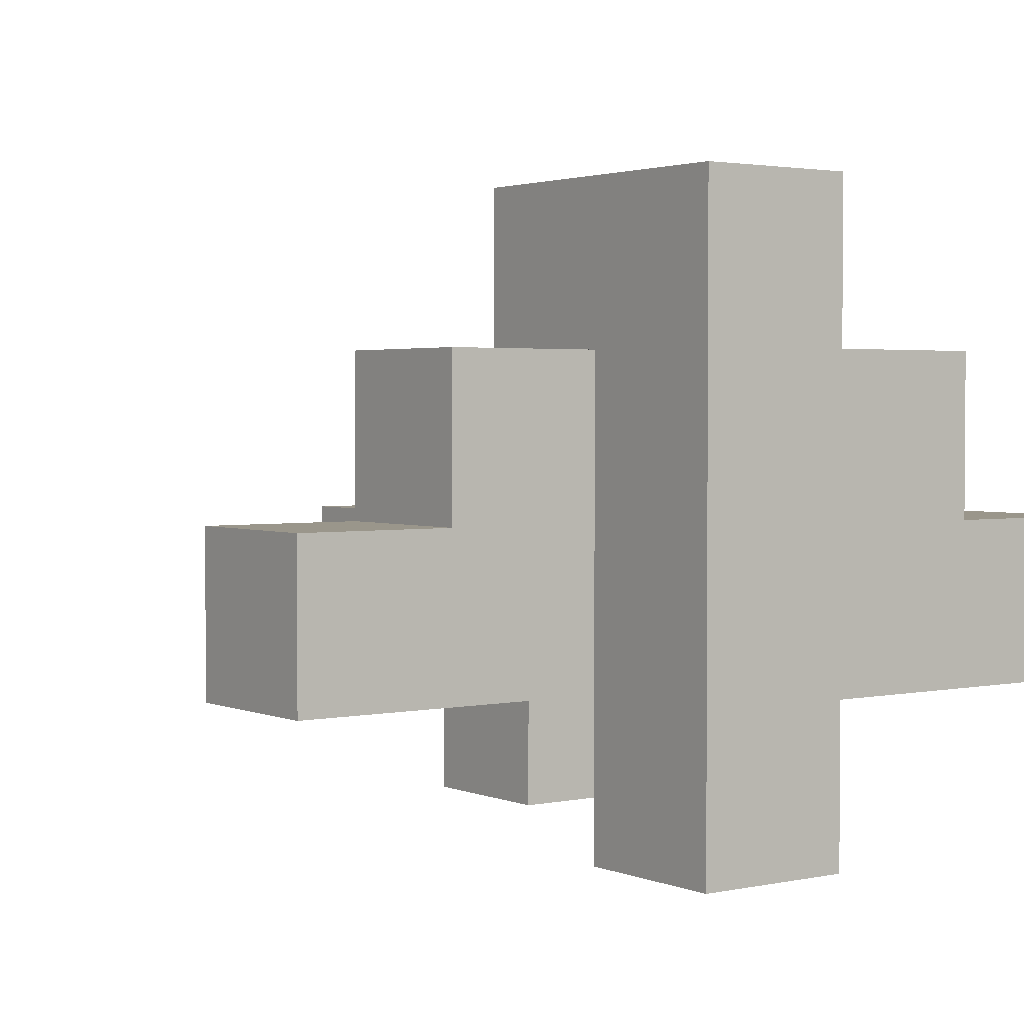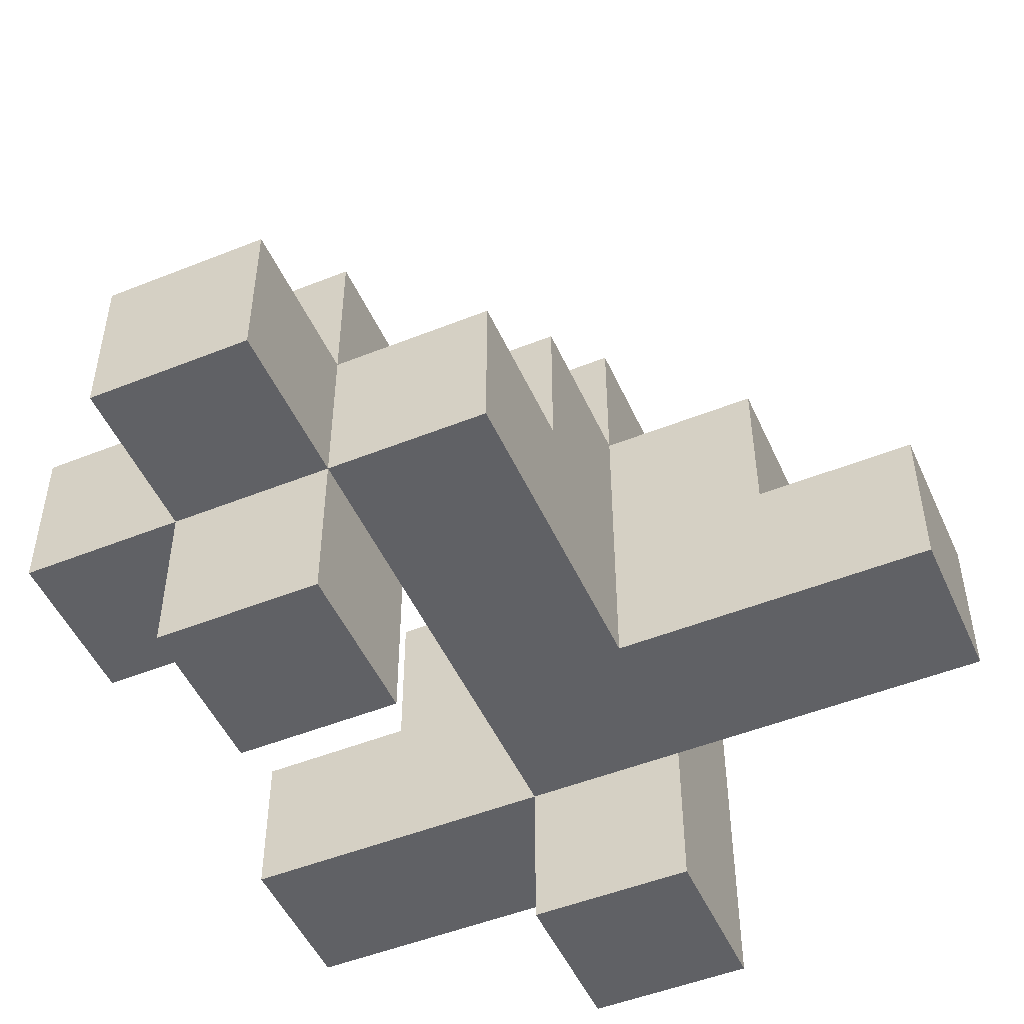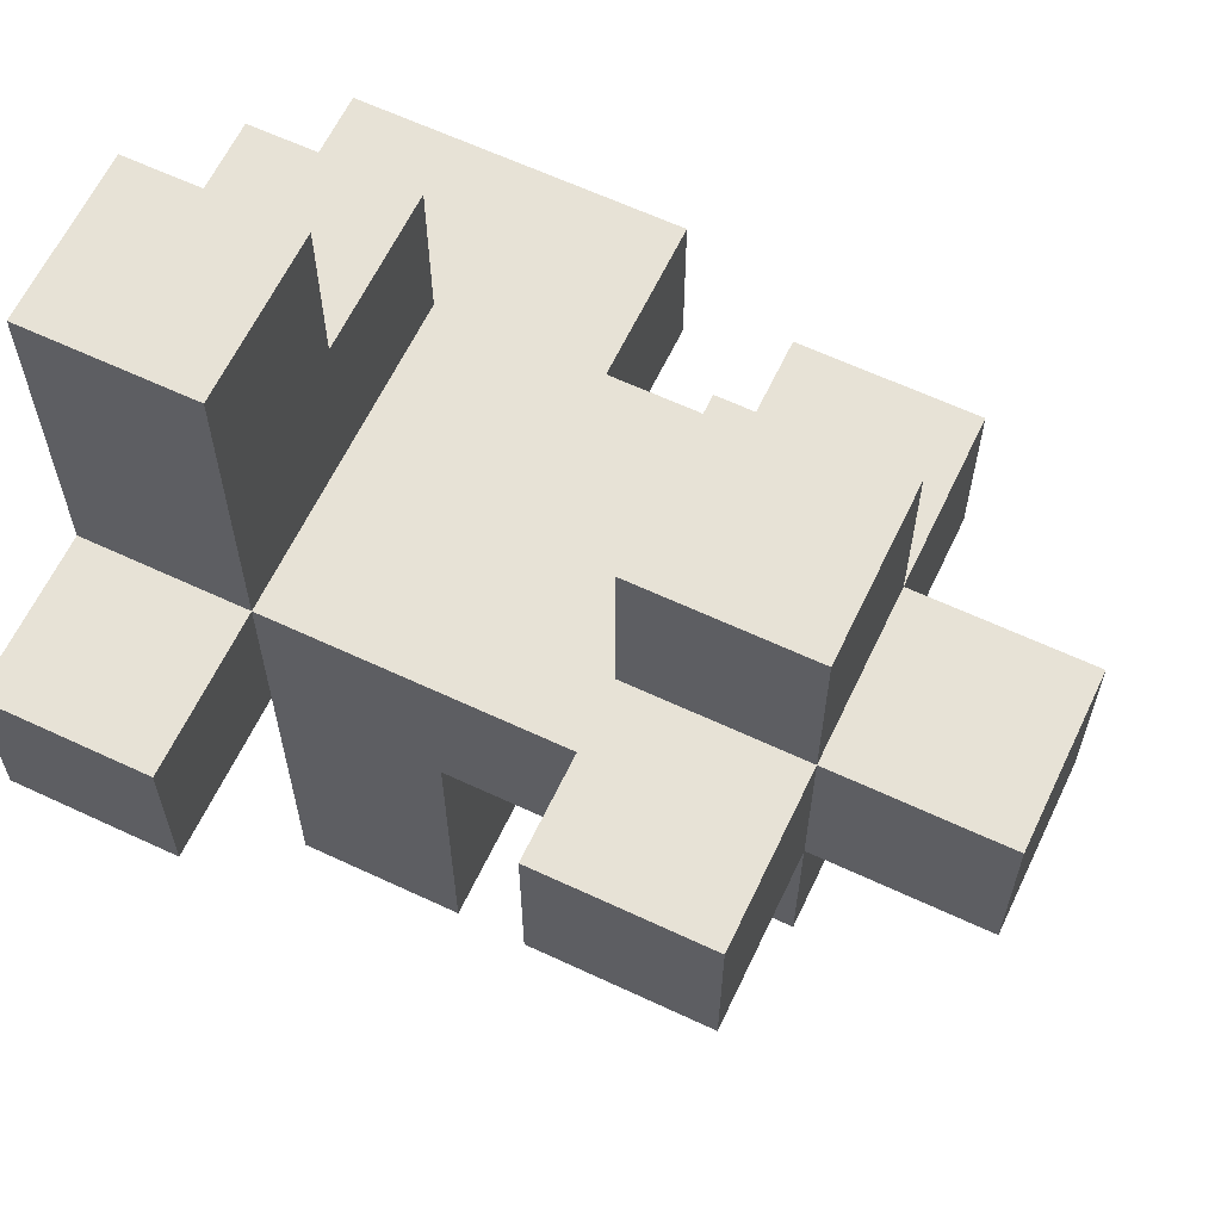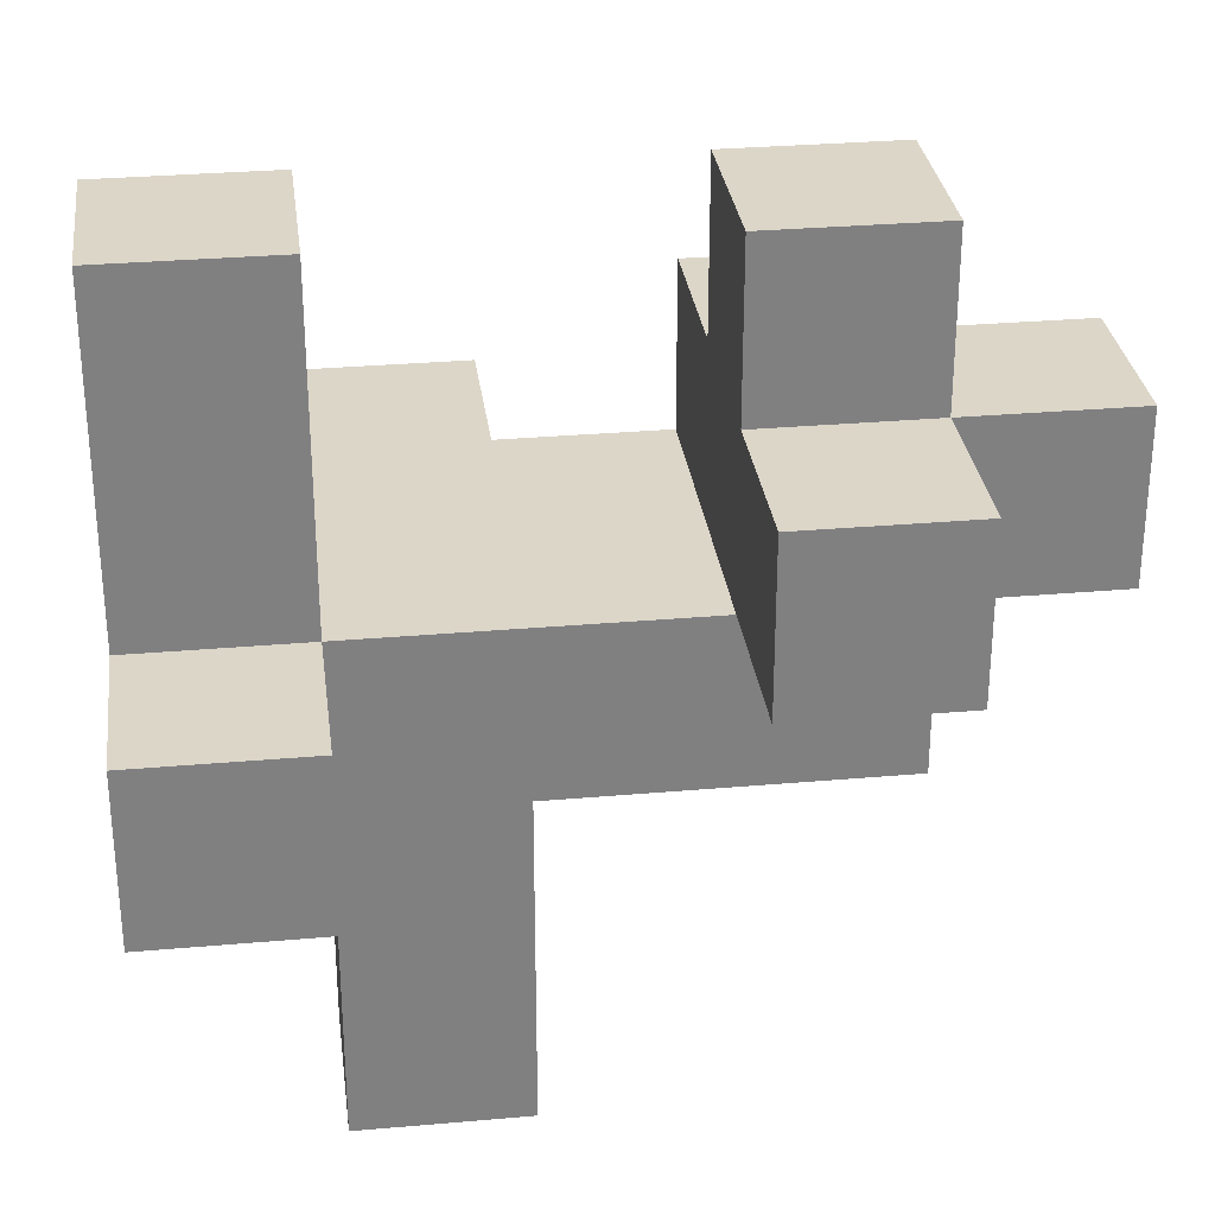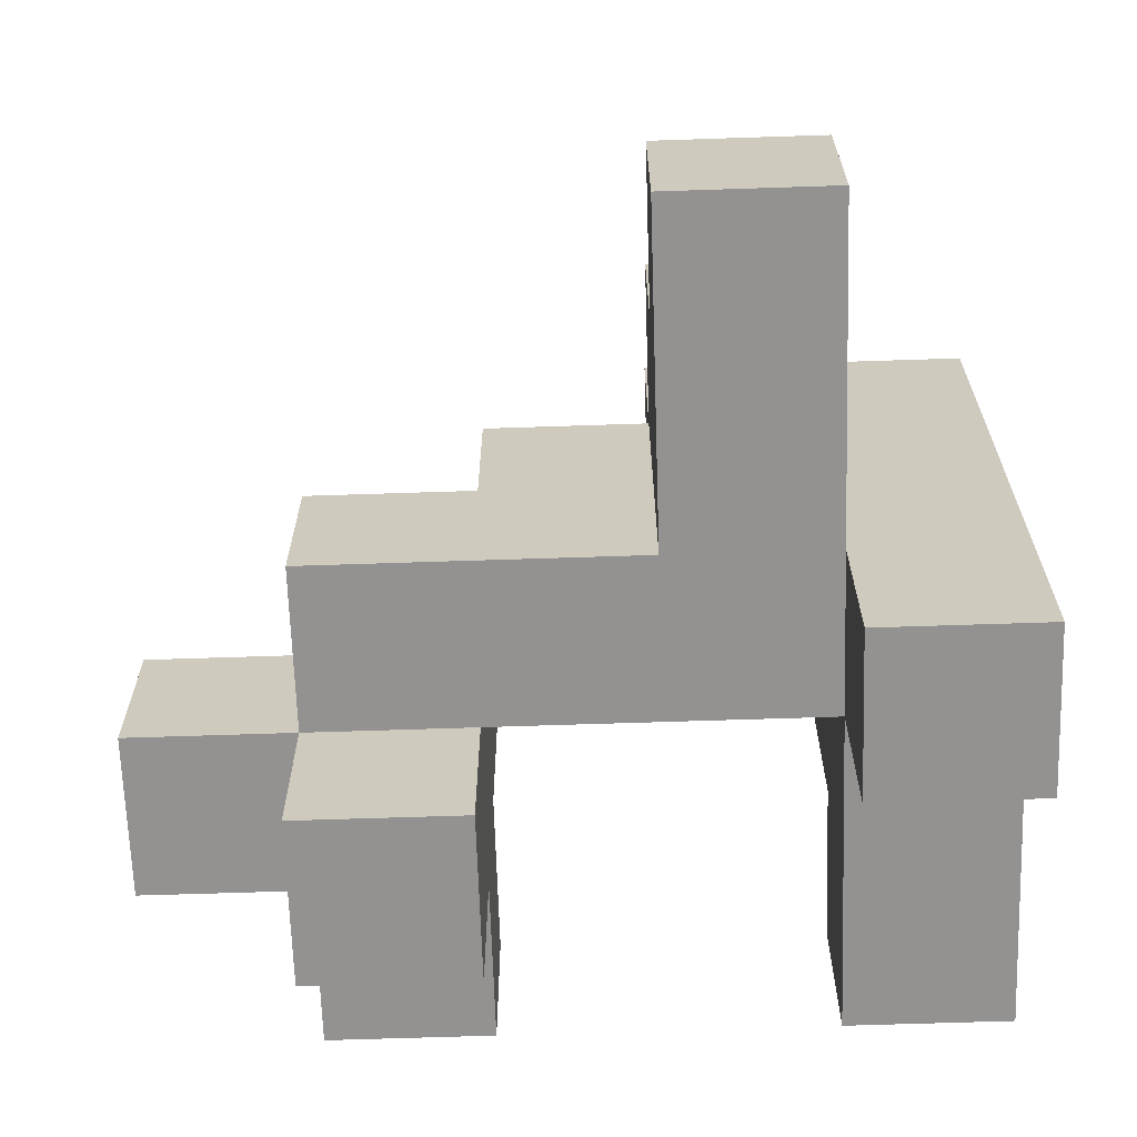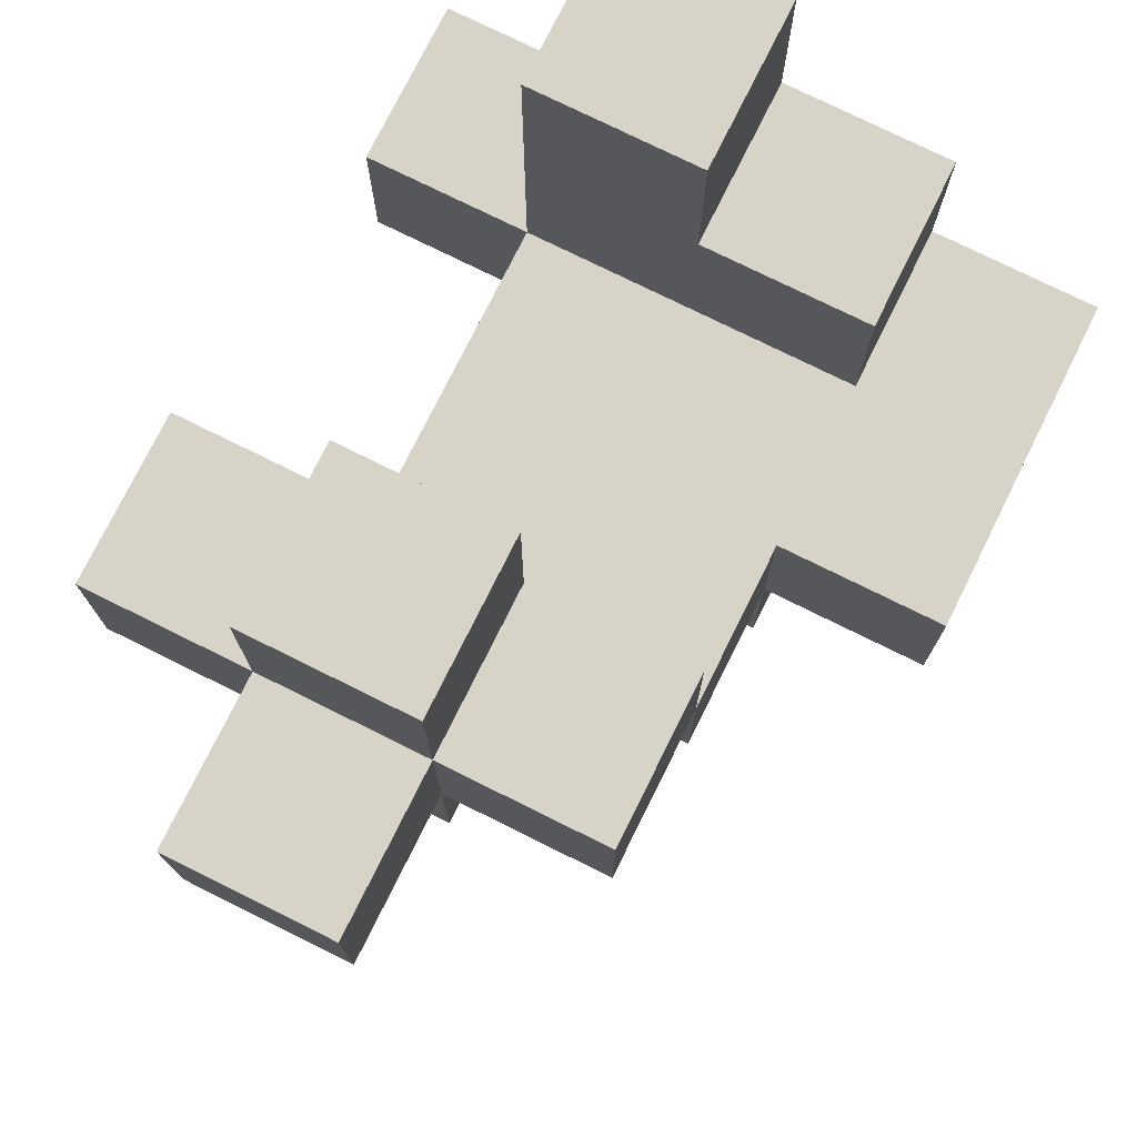
<metadata>
{"format":"obj","ext":"obj","renderer":"f3d","projection":"perspective","resolution":1024,"background":"white","views":[{"elev":2.4,"azim":54.0,"up":"+Z"},{"elev":-49.9,"azim":-66.2,"up":"+Z"},{"elev":62.9,"azim":-154.6,"up":"+Y"},{"elev":30.2,"azim":172.7,"up":"+Y"},{"elev":-66.4,"azim":1.9,"up":"+Z"},{"elev":76.0,"azim":-63.6,"up":"+Y"}]}
</metadata>
<code>
o MicroRecon_Wing2_R
v -0.25 0.05 0
v -0.25 0.05 -0.1
v -0.25 0.15 0
v -0.25 0.15 -0.1
v -0.15 -0.05 0
v -0.15 -0.05 -0.1
v -0.15 0.05 0.1
v -0.15 0.05 0
v -0.15 0.05 -0.1
v -0.15 0.05 -0.2
v -0.15 0.15 0.1
v -0.15 0.15 0
v -0.15 0.15 -0.1
v -0.15 0.15 -0.2
v -0.15 0.25 0
v -0.15 0.25 -0.1
v -0.05 -0.05 0.1
v -0.05 -0.05 0
v -0.05 0.05 0.1
v -0.05 0.05 0
v 0.05 -0.25 0
v 0.05 -0.25 -0.1
v 0.05 -0.15 0.1
v 0.05 -0.15 0
v 0.05 -0.05 0.2
v 0.05 -0.05 0.1
v 0.05 -0.05 -0.1
v 0.05 0.05 0.2
v 0.05 0.05 0.1
v 0.15 -0.05 -0.1
v 0.15 -0.05 -0.2
v 0.15 0.05 0.1
v 0.15 0.05 -0.1
v 0.15 0.05 -0.2
v 0.15 0.15 0.1
v 0.15 0.15 0
v 0.15 0.25 0
v 0.15 0.25 -0.1
v -0.05 0.05 0.1
v -0.05 0.05 -0.1
v -0.05 0.05 -0.2
v -0.05 0.15 0.1
v -0.05 0.15 0
v -0.05 0.15 -0.1
v -0.05 0.15 -0.2
v -0.05 0.25 0
v -0.05 0.25 -0.1
v 0.15 -0.25 0
v 0.15 -0.25 -0.1
v 0.15 -0.15 0.1
v 0.15 -0.15 0
v 0.15 -0.05 0.1
v 0.15 -0.05 -0.1
v 0.25 -0.05 0.2
v 0.25 -0.05 -0.1
v 0.25 -0.05 -0.2
v 0.25 0.05 0.2
v 0.25 0.05 0.1
v 0.25 0.05 -0.1
v 0.25 0.05 -0.2
v 0.25 0.15 0.1
v 0.25 0.15 0
v 0.25 0.25 0
v 0.25 0.25 -0.1
v 0.05 -0.05 0.2
v 0.05 0.05 0.2
v 0.25 -0.05 0.2
v 0.25 0.05 0.2
v -0.15 0.05 0.1
v -0.15 0.15 0.1
v -0.05 -0.05 0.1
v -0.05 0.05 0.1
v -0.05 0.15 0.1
v 0.05 -0.15 0.1
v 0.05 -0.05 0.1
v 0.05 0.05 0.1
v 0.15 -0.15 0.1
v 0.15 -0.05 0.1
v 0.15 0.05 0.1
v 0.15 0.15 0.1
v 0.25 0.05 0.1
v 0.25 0.15 0.1
v -0.25 0.05 0
v -0.25 0.15 0
v -0.15 -0.05 0
v -0.15 0.05 0
v -0.15 0.15 0
v -0.15 0.25 0
v -0.05 -0.05 0
v -0.05 0.05 0
v -0.05 0.15 0
v -0.05 0.25 0
v 0.05 -0.25 0
v 0.05 -0.15 0
v 0.15 -0.25 0
v 0.15 -0.15 0
v 0.15 0.15 0
v 0.15 0.25 0
v 0.25 0.15 0
v 0.25 0.25 0
v -0.25 0.05 -0.1
v -0.25 0.15 -0.1
v -0.15 -0.05 -0.1
v -0.15 0.05 -0.1
v -0.15 0.15 -0.1
v -0.15 0.25 -0.1
v -0.05 -0.05 -0.1
v -0.05 0.05 -0.1
v -0.05 0.15 -0.1
v -0.05 0.25 -0.1
v 0.05 -0.25 -0.1
v 0.05 -0.05 -0.1
v 0.15 -0.25 -0.1
v 0.15 -0.05 -0.1
v 0.15 0.05 -0.1
v 0.15 0.25 -0.1
v 0.25 0.05 -0.1
v 0.25 0.25 -0.1
v -0.15 0.05 -0.2
v -0.15 0.15 -0.2
v -0.05 0.05 -0.2
v -0.05 0.15 -0.2
v 0.15 -0.05 -0.2
v 0.15 0.05 -0.2
v 0.25 -0.05 -0.2
v 0.25 0.05 -0.2
v 0.05 -0.25 0
v 0.15 -0.25 0
v 0.05 -0.25 -0.1
v 0.15 -0.25 -0.1
v 0.05 -0.15 0.1
v 0.15 -0.15 0.1
v 0.05 -0.15 0
v 0.15 -0.15 0
v 0.05 -0.05 0.2
v 0.25 -0.05 0.2
v -0.05 -0.05 0.1
v 0.05 -0.05 0.1
v 0.15 -0.05 0.1
v -0.15 -0.05 0
v -0.05 -0.05 0
v -0.15 -0.05 -0.1
v -0.05 -0.05 -0.1
v 0.05 -0.05 -0.1
v 0.15 -0.05 -0.1
v 0.25 -0.05 -0.1
v 0.15 -0.05 -0.2
v 0.25 -0.05 -0.2
v -0.15 0.05 0.1
v -0.05 0.05 0.1
v -0.25 0.05 0
v -0.15 0.05 0
v -0.05 0.05 0
v -0.25 0.05 -0.1
v -0.15 0.05 -0.1
v -0.05 0.05 -0.1
v -0.15 0.05 -0.2
v -0.05 0.05 -0.2
v 0.05 0.05 0.2
v 0.25 0.05 0.2
v -0.05 0.05 0.1
v 0.05 0.05 0.1
v 0.15 0.05 0.1
v 0.25 0.05 0.1
v -0.05 0.05 -0.1
v 0.15 0.05 -0.1
v 0.25 0.05 -0.1
v 0.15 0.05 -0.2
v 0.25 0.05 -0.2
v -0.15 0.15 0.1
v -0.05 0.15 0.1
v 0.15 0.15 0.1
v 0.25 0.15 0.1
v -0.25 0.15 0
v -0.15 0.15 0
v -0.05 0.15 0
v 0.15 0.15 0
v 0.25 0.15 0
v -0.25 0.15 -0.1
v -0.15 0.15 -0.1
v -0.05 0.15 -0.1
v -0.15 0.15 -0.2
v -0.05 0.15 -0.2
v -0.15 0.25 0
v -0.05 0.25 0
v 0.15 0.25 0
v 0.25 0.25 0
v -0.15 0.25 -0.1
v -0.05 0.25 -0.1
v 0.15 0.25 -0.1
v 0.25 0.25 -0.1
f 3 2 1
f 4 2 3
f 8 6 5
f 9 6 8
f 11 8 7
f 12 8 11
f 13 10 9
f 14 10 13
f 15 13 12
f 16 13 15
f 19 18 17
f 20 18 19
f 24 22 21
f 26 24 23
f 27 22 24
f 27 24 26
f 28 26 25
f 29 26 28
f 33 31 30
f 34 31 33
f 35 33 32
f 36 33 35
f 37 33 36
f 38 33 37
f 39 40 42
f 42 40 43
f 40 41 44
f 43 40 44
f 44 41 45
f 43 44 46
f 46 44 47
f 48 49 51
f 50 51 52
f 51 49 53
f 52 51 53
f 54 55 57
f 57 55 58
f 55 56 59
f 58 55 59
f 59 56 60
f 58 59 61
f 61 59 62
f 62 59 63
f 63 59 64
f 67 66 65
f 68 66 67
f 72 70 69
f 73 70 72
f 75 72 71
f 76 72 75
f 77 75 74
f 78 75 77
f 81 80 79
f 82 80 81
f 86 84 83
f 87 84 86
f 89 86 85
f 90 86 89
f 91 88 87
f 92 88 91
f 95 94 93
f 96 94 95
f 99 98 97
f 100 98 99
f 101 102 104
f 104 102 105
f 103 104 107
f 107 104 108
f 105 106 109
f 109 106 110
f 107 108 112
f 111 112 113
f 112 108 114
f 113 112 114
f 114 108 115
f 115 116 117
f 117 116 118
f 119 120 121
f 121 120 122
f 123 124 125
f 125 124 126
f 129 128 127
f 130 128 129
f 133 132 131
f 134 132 133
f 138 136 135
f 139 136 138
f 141 138 137
f 142 141 140
f 143 138 141
f 143 141 142
f 144 138 143
f 145 136 139
f 146 136 145
f 147 146 145
f 148 146 147
f 152 150 149
f 153 150 152
f 154 152 151
f 155 152 154
f 157 156 155
f 158 156 157
f 159 160 162
f 162 160 163
f 163 160 164
f 161 162 165
f 162 163 165
f 165 163 166
f 166 167 168
f 168 167 169
f 170 171 175
f 175 171 176
f 172 173 177
f 177 173 178
f 174 175 179
f 179 175 180
f 180 181 182
f 182 181 183
f 184 185 188
f 188 185 189
f 186 187 190
f 190 187 191

</code>
